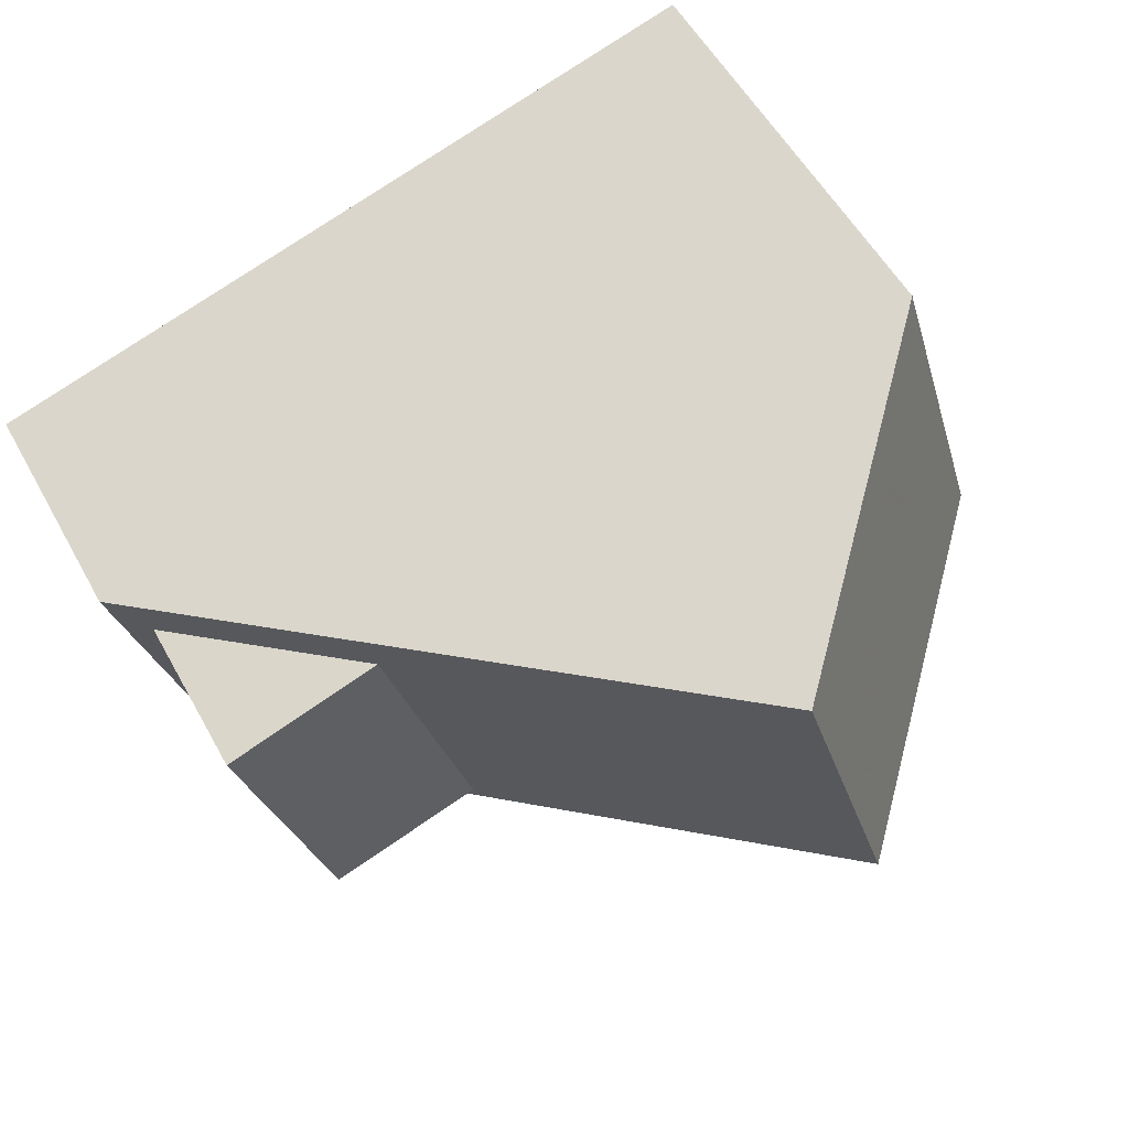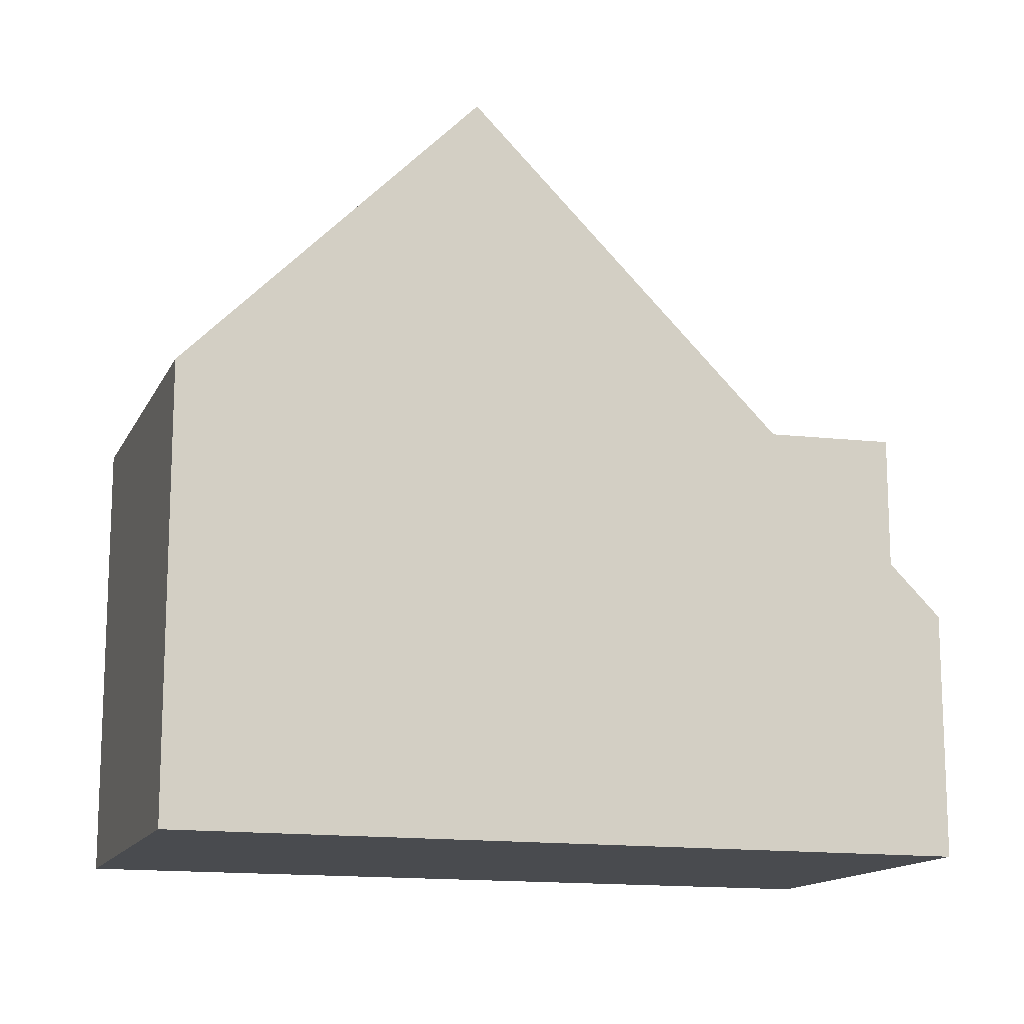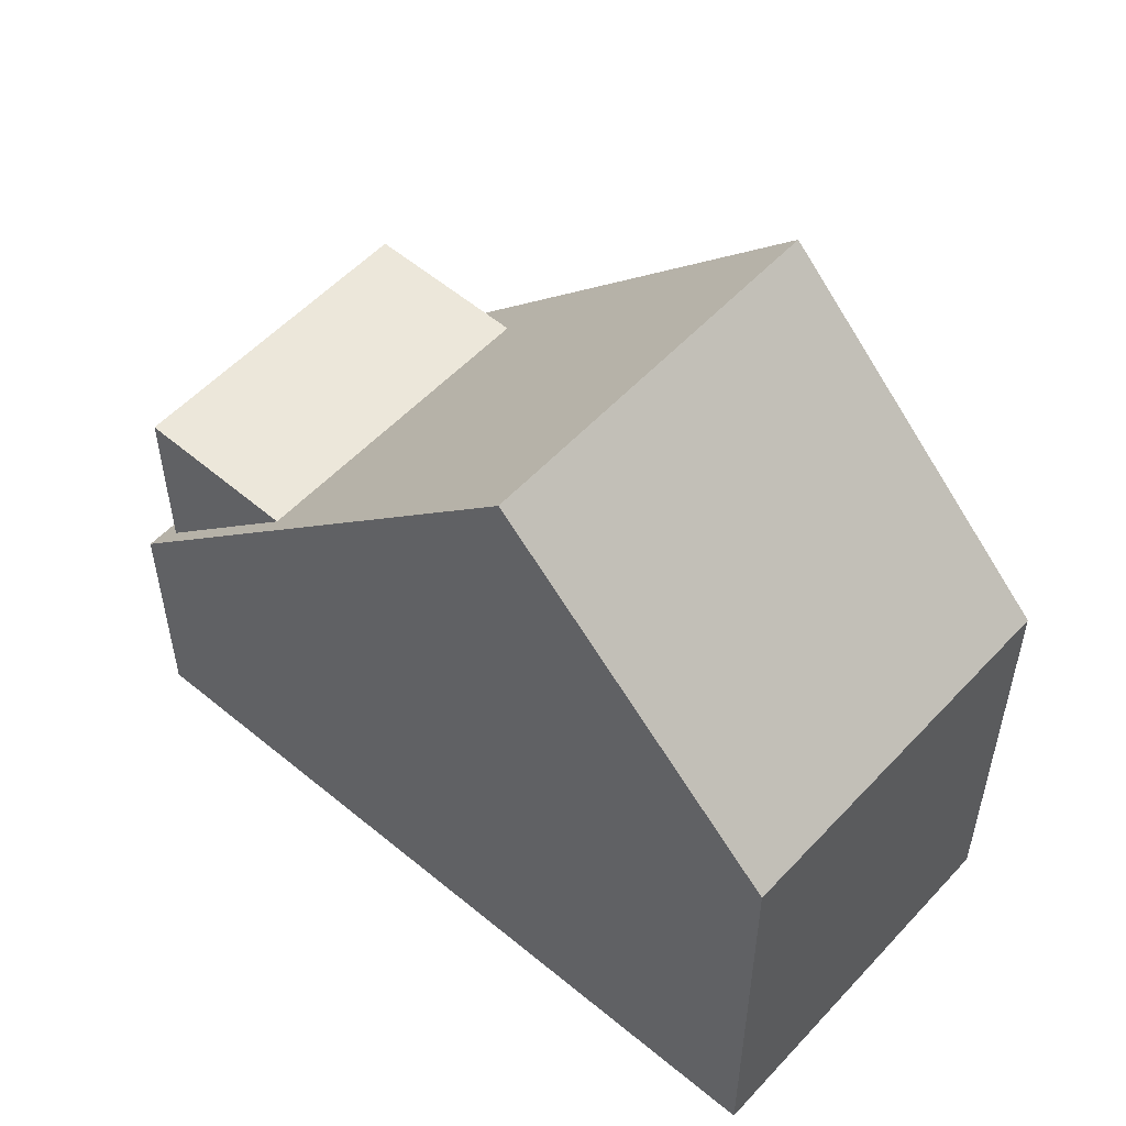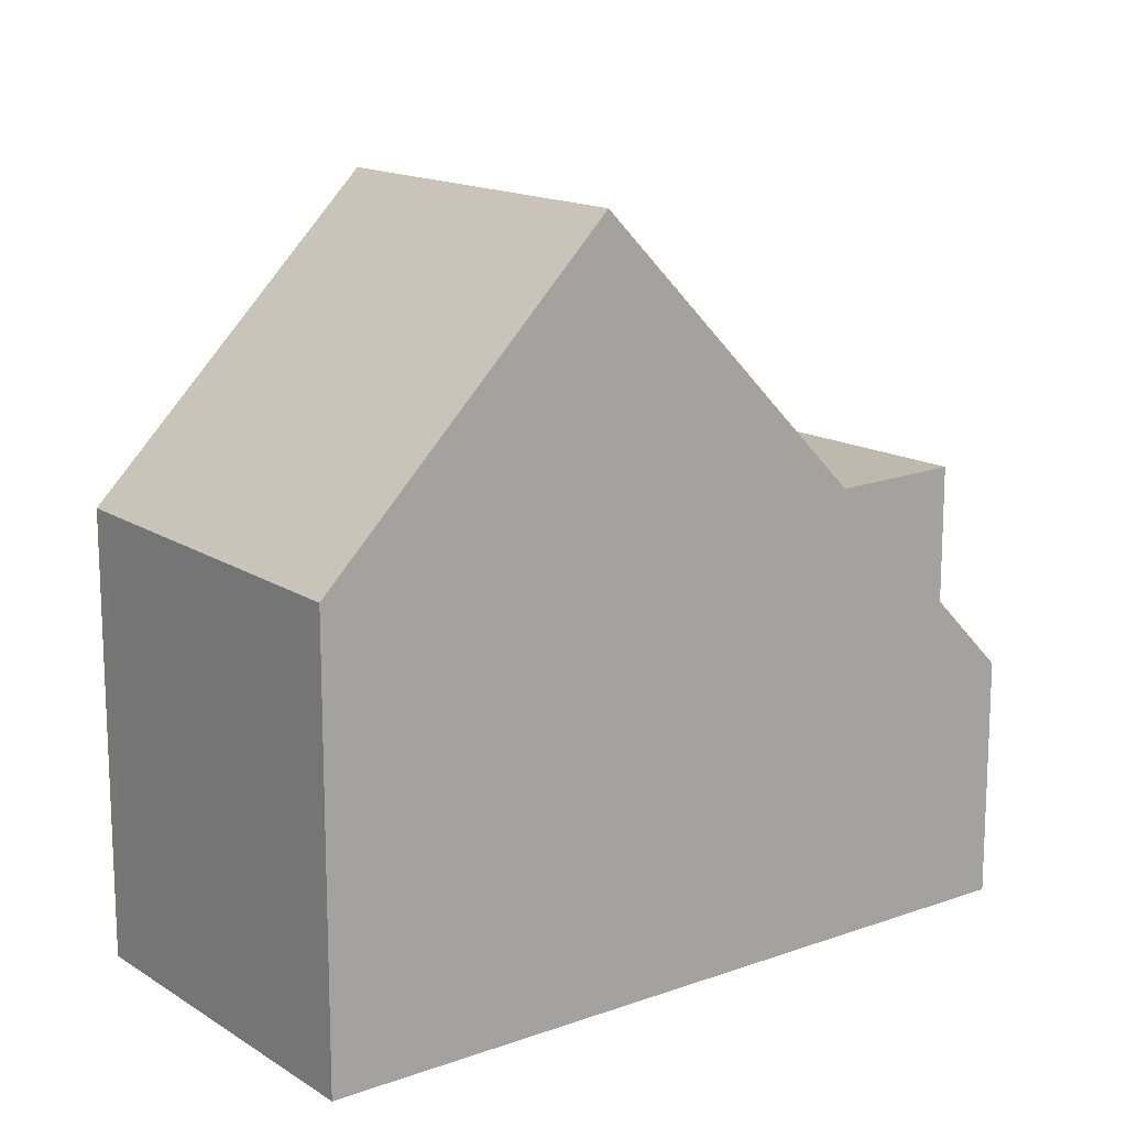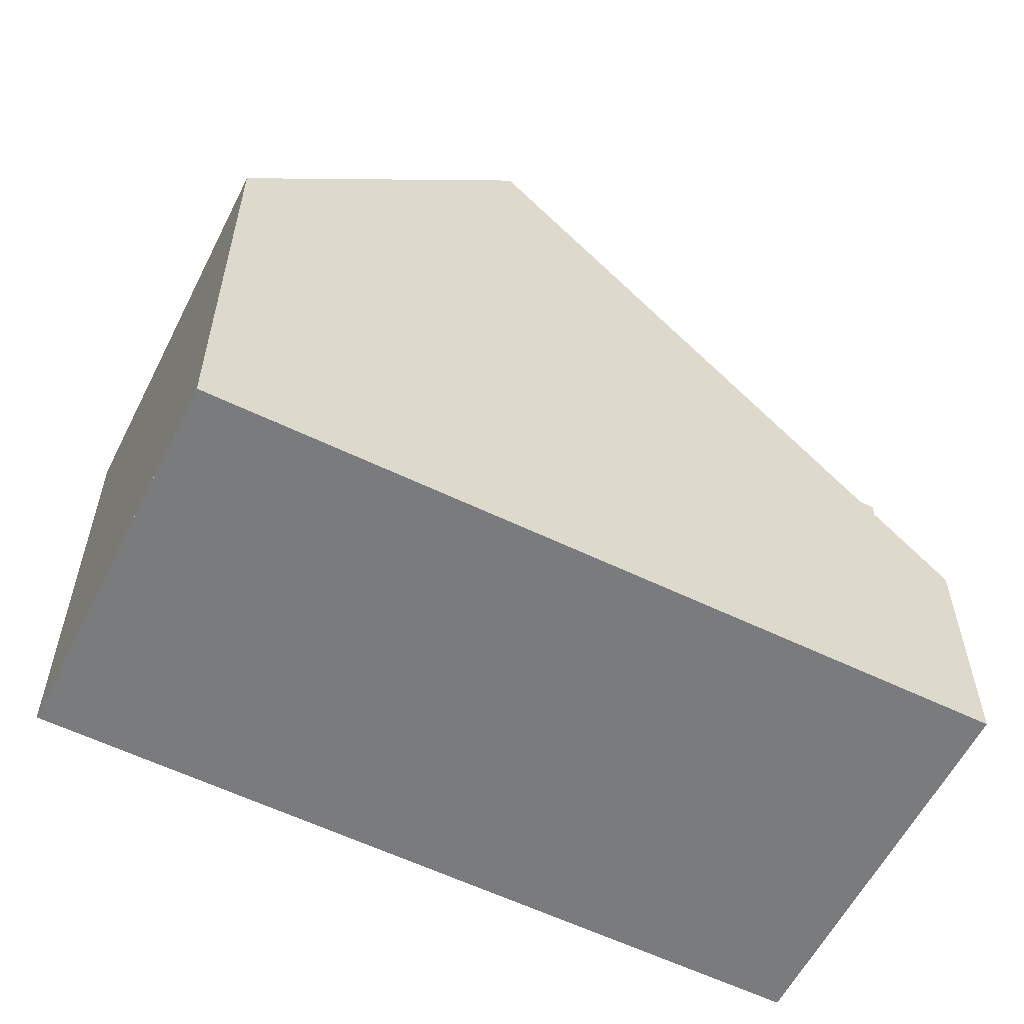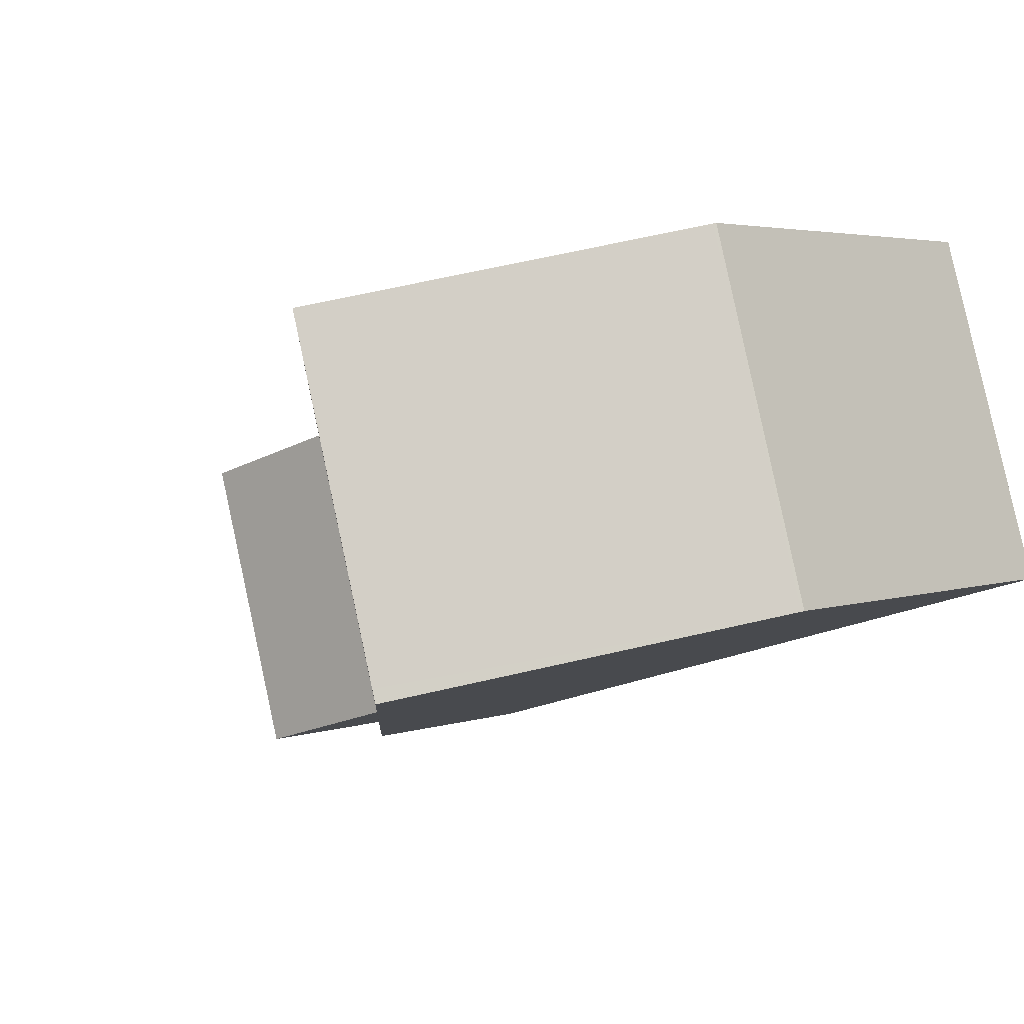
<metadata>
{"format":"obj","ext":"obj","renderer":"f3d","projection":"perspective","resolution":1024,"background":"white","views":[{"elev":55.0,"azim":-28.5,"up":"+Y"},{"elev":-14.1,"azim":178.4,"up":"+Z"},{"elev":54.0,"azim":57.9,"up":"+Z"},{"elev":14.8,"azim":159.1,"up":"+Z"},{"elev":-58.3,"azim":169.8,"up":"+Z"},{"elev":3.6,"azim":41.0,"up":"+Y"}]}
</metadata>
<code>
v -2207 -2166 3.135
v -2205 -2171 3.13
v -2197 -2164 5.682
v -2196 -2168 5.739
v -2201 -2165 9.501
v -2199 -2169 9.528
v -2204 -2166 5.626
v -2203 -2171 5.611
v -2204 -2166 5.626
v -2201 -2165 9.502
v -2207 -2167 3.135
v -2199 -2169 9.527
v -2203 -2170 5.612
v -2205 -2171 3.13
v -2205 -2171 3.353
v -2205 -2171 3.353
v -2207 -2166 3.358
v -2199 -2169 9.528
v -2201 -2165 9.501
v -2197 -2164 5.682
v -2201 -2165 9.502
v -2199 -2169 9.527
v -2196 -2168 5.737
v -2197 -2164 5.711
v -2196 -2168 5.766
v -2196 -2168 5.768
v -2197 -2164 5.689
v -2197 -2164 5.718
v -2201 -2165 9.505
v -2204 -2166 5.624
v -2203 -2170 5.612
v -2203 -2170 5.612
v -2205 -2171 3.457
v -2205 -2171 5.662
v -2207 -2166 3.358
v -2197 -2164 5.711
v -2206 -2167 3.357
v -2204 -2166 5.624
v -2201 -2165 9.505
v -2207 -2167 3.135
v -2204 -2166 5.624
v -2206 -2167 3.46
v -2206 -2167 5.674
v -2205 -2171 3.457
v -2206 -2167 3.46
v -2206 -2167 3.46
v -2206 -2167 5.674
v -2207 -2166 3.461
v -2207 -2166 3.461
v -2205 -2171 3.456
v -2205 -2171 5.662
v -2205 -2171 3.457
v -2205 -2171 5.662
v -2206 -2167 5.674
v -2207 -2166 3.358
v -2207 -2166 3.135
v -2207 -2166 0
v -2207 -2166 -4.441e-16
v -2205 -2171 3.13
v -2205 -2171 3.13
v -2205 -2171 0
v -2205 -2171 0
v -2197 -2164 5.682
v -2197 -2164 5.682
v -2197 -2164 8.882e-16
v -2197 -2164 0
v -2196 -2168 5.768
v -2196 -2168 5.739
v -2196 -2168 0
v -2196 -2168 0
v -2203 -2171 5.611
v -2199 -2169 9.528
v -2199 -2169 0
v -2203 -2171 8.882e-16
v -2201 -2165 9.501
v -2204 -2166 5.626
v -2204 -2166 0
v -2201 -2165 0
v -2205 -2171 3.456
v -2203 -2171 5.611
v -2203 -2171 8.882e-16
v -2205 -2171 -4.441e-16
v -2207 -2166 3.135
v -2207 -2167 3.135
v -2207 -2167 4.441e-16
v -2207 -2166 0
v -2207 -2167 3.135
v -2205 -2171 3.13
v -2205 -2171 0
v -2207 -2167 0
v -2205 -2171 3.13
v -2205 -2171 3.353
v -2205 -2171 -4.441e-16
v -2205 -2171 0
v -2197 -2164 5.711
v -2201 -2165 9.501
v -2201 -2165 0
v -2197 -2164 -8.882e-16
v -2197 -2164 5.689
v -2197 -2164 5.682
v -2197 -2164 0
v -2197 -2164 0
v -2196 -2168 5.739
v -2196 -2168 5.737
v -2196 -2168 8.882e-16
v -2196 -2168 0
v -2199 -2169 9.528
v -2196 -2168 5.768
v -2196 -2168 0
v -2199 -2169 0
v -2196 -2168 5.737
v -2197 -2164 5.689
v -2197 -2164 0
v -2196 -2168 8.882e-16
v -2207 -2166 3.461
v -2207 -2166 3.358
v -2207 -2166 -4.441e-16
v -2207 -2166 0
v -2197 -2164 5.682
v -2197 -2164 5.711
v -2197 -2164 -8.882e-16
v -2197 -2164 8.882e-16
v -2207 -2167 3.135
v -2207 -2167 3.135
v -2207 -2167 0
v -2207 -2167 4.441e-16
v -2204 -2166 5.626
v -2207 -2166 3.461
v -2207 -2166 0
v -2204 -2166 0
v -2205 -2171 3.353
v -2205 -2171 3.456
v -2205 -2171 -4.441e-16
v -2205 -2171 -4.441e-16
v -2207 -2166 0
v -2197 -2164 0
v -2196 -2168 0
v -2205 -2171 0
f 24 21 19 36
f 47 30 46
f 39 12 13 38
f 9 7 5 10
f 49 7 9 48
f 12 6 8 13
f 44 13 8 50
f 15 2 14 16
f 37 16 14 40
f 26 18 22 25
f 29 21 24 28
f 28 24 20 27
f 25 23 4 26
f 27 23 25 28
f 28 25 22 29
f 17 11 1 35
f 36 3 20 24
f 48 9 38 45
f 38 9 10 39
f 40 11 17 37
f 43 34 33 42
f 44 16 37 45
f 48 17 35 49
f 50 15 16 44
f 51 31 52
f 45 37 17 48
f 54 41 32 53
f 56 57 58 55
f 60 61 62 59
f 64 65 66 63
f 68 69 70 67
f 72 73 74 71
f 76 77 78 75
f 80 81 82 79
f 84 85 86 83
f 88 89 90 87
f 92 93 94 91
f 96 97 98 95
f 100 101 102 99
f 104 105 106 103
f 108 109 110 107
f 112 113 114 111
f 116 117 118 115
f 120 121 122 119
f 124 125 126 123
f 128 129 130 127
f 132 133 134 131
f 136 137 138 135

</code>
